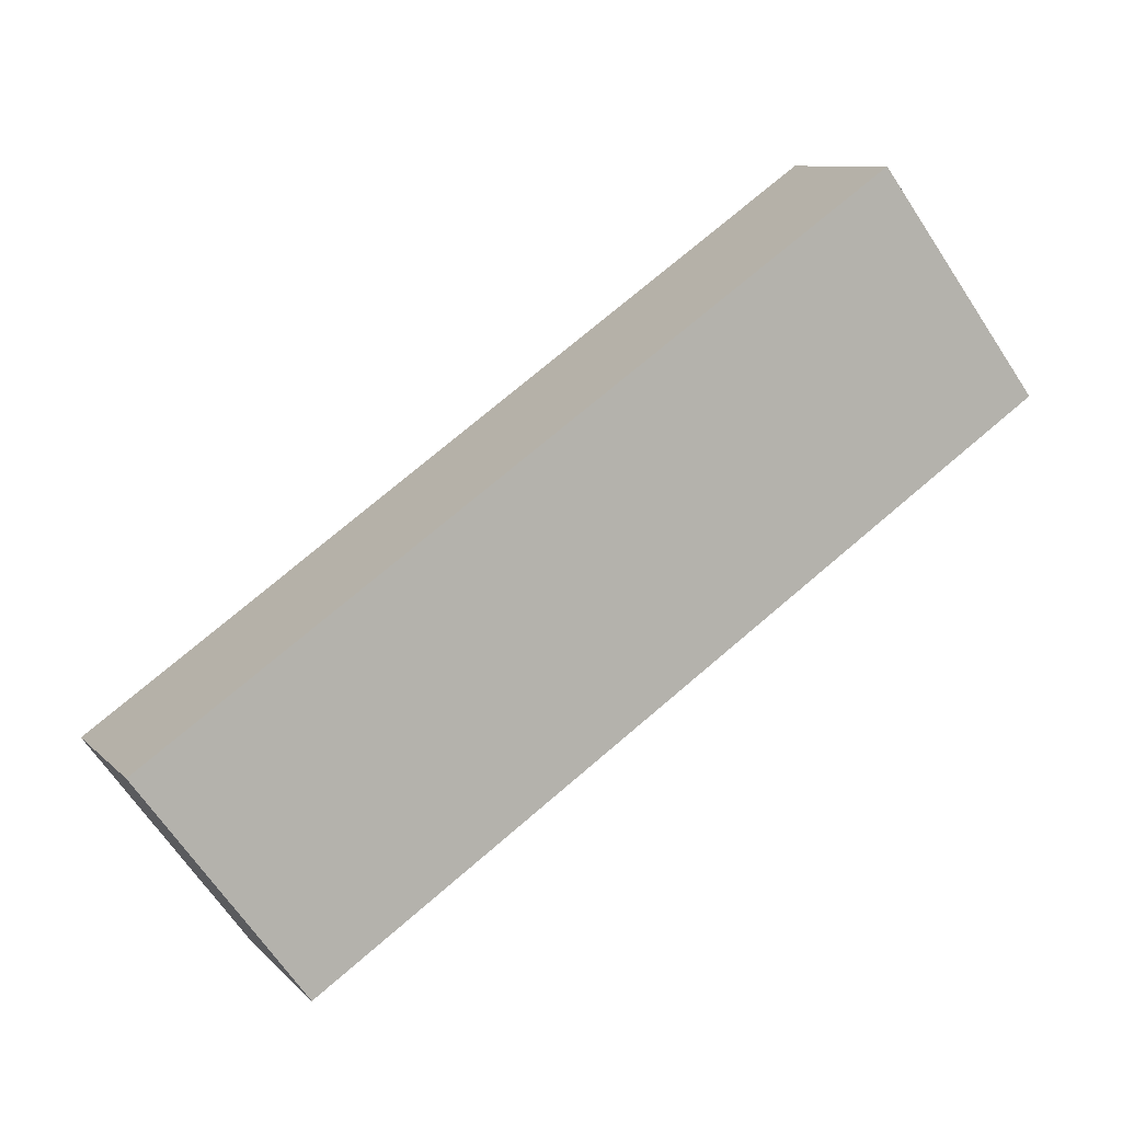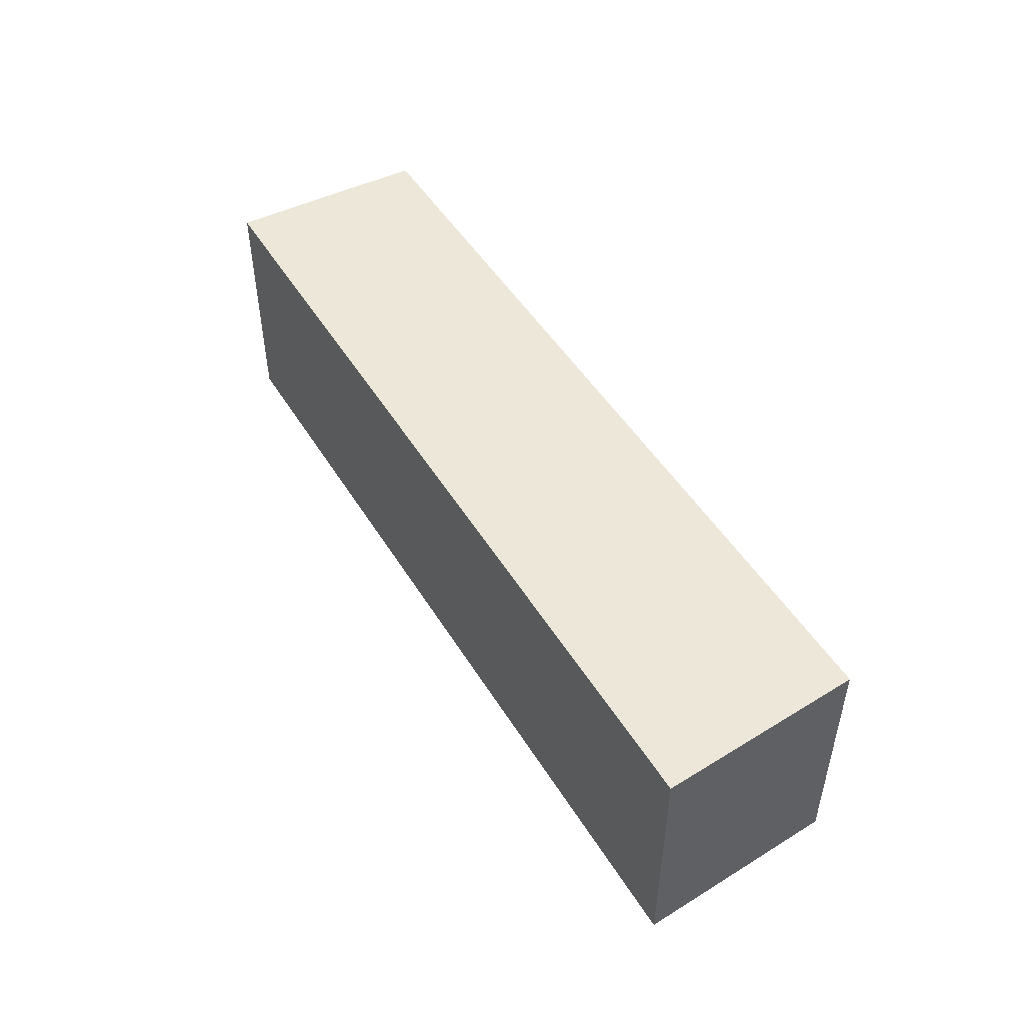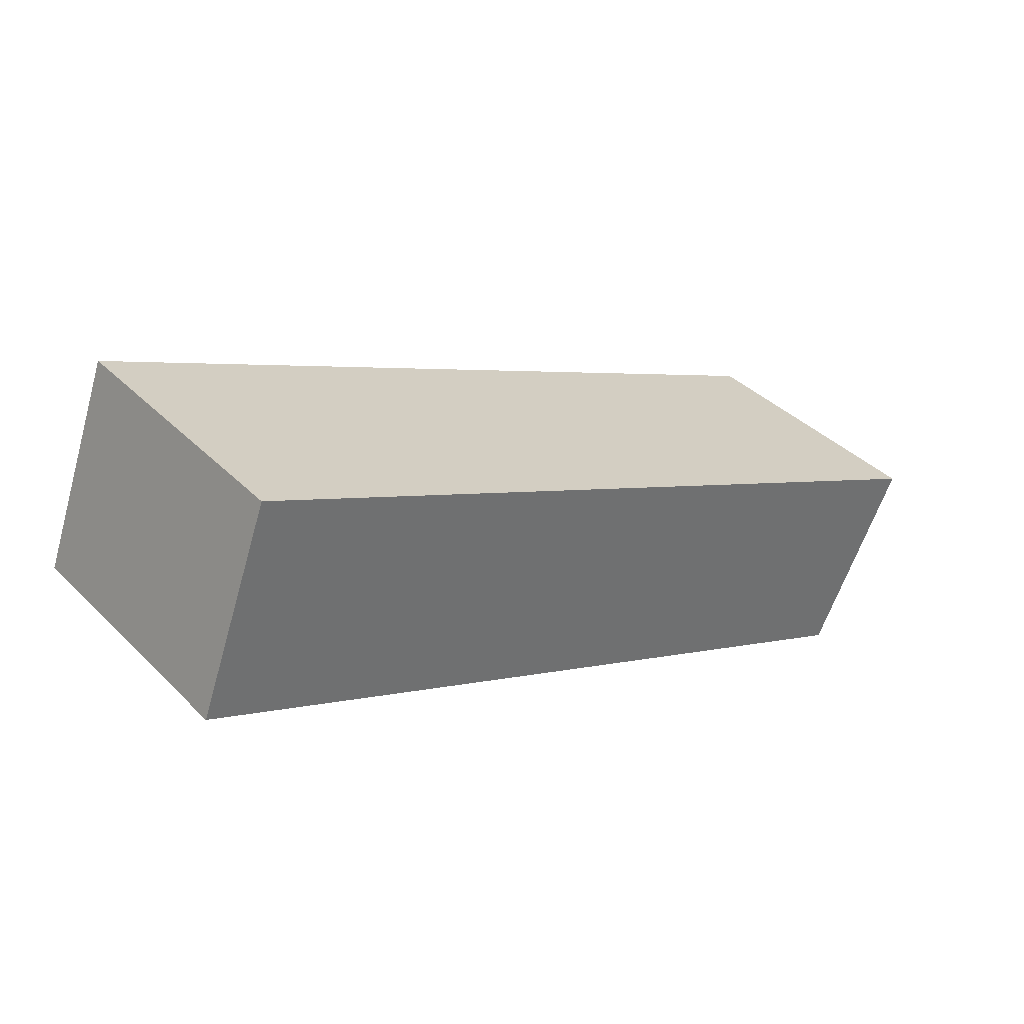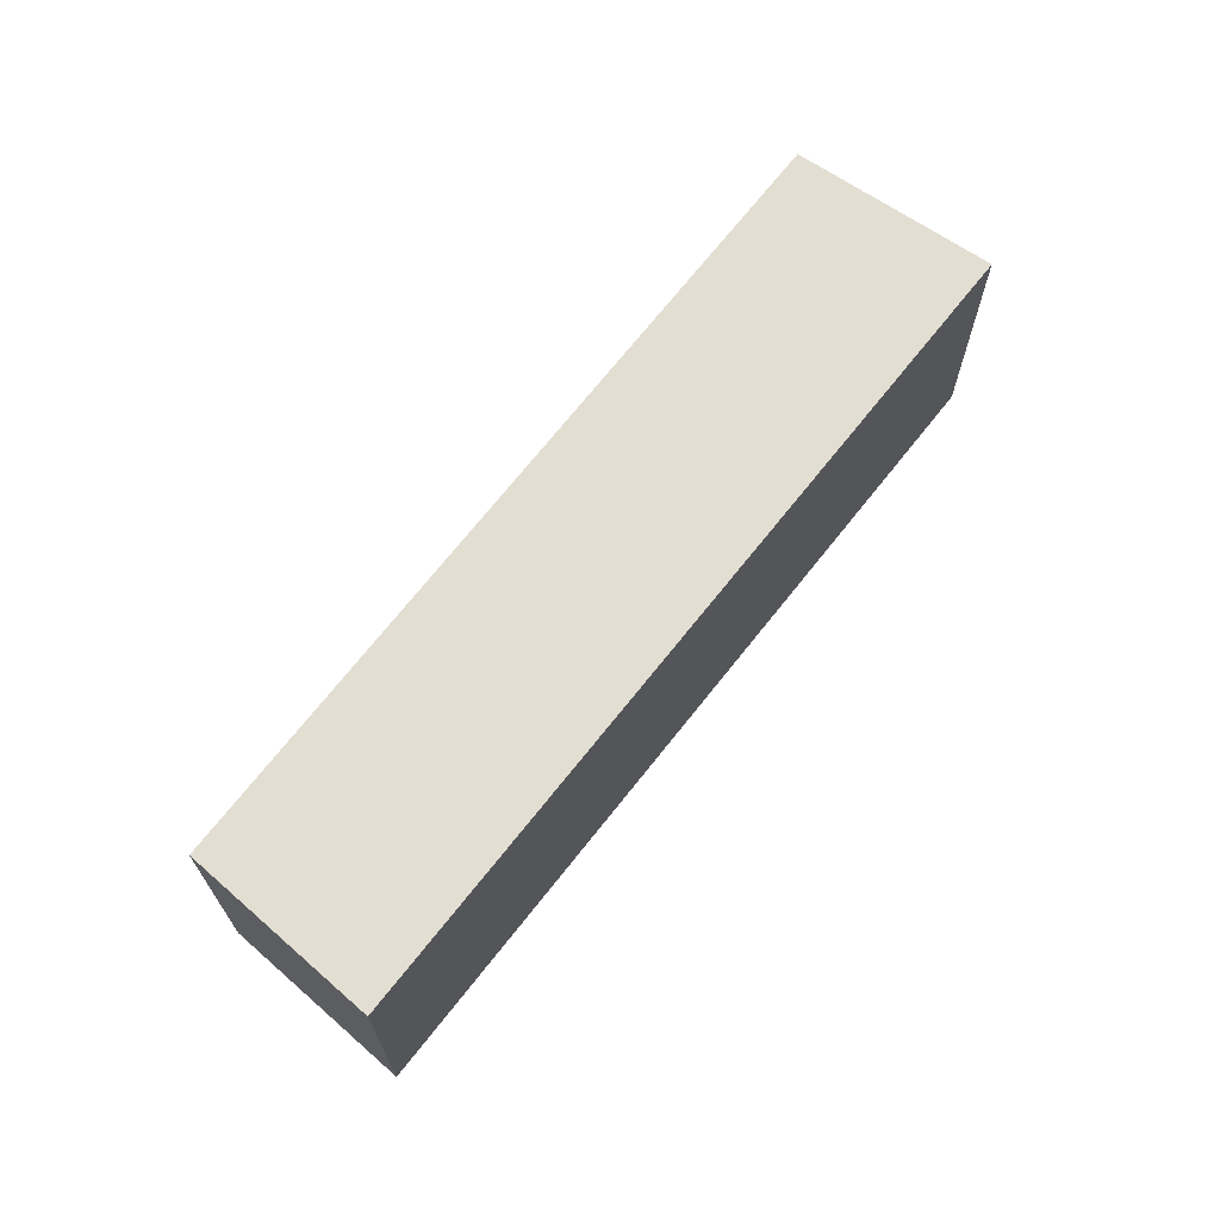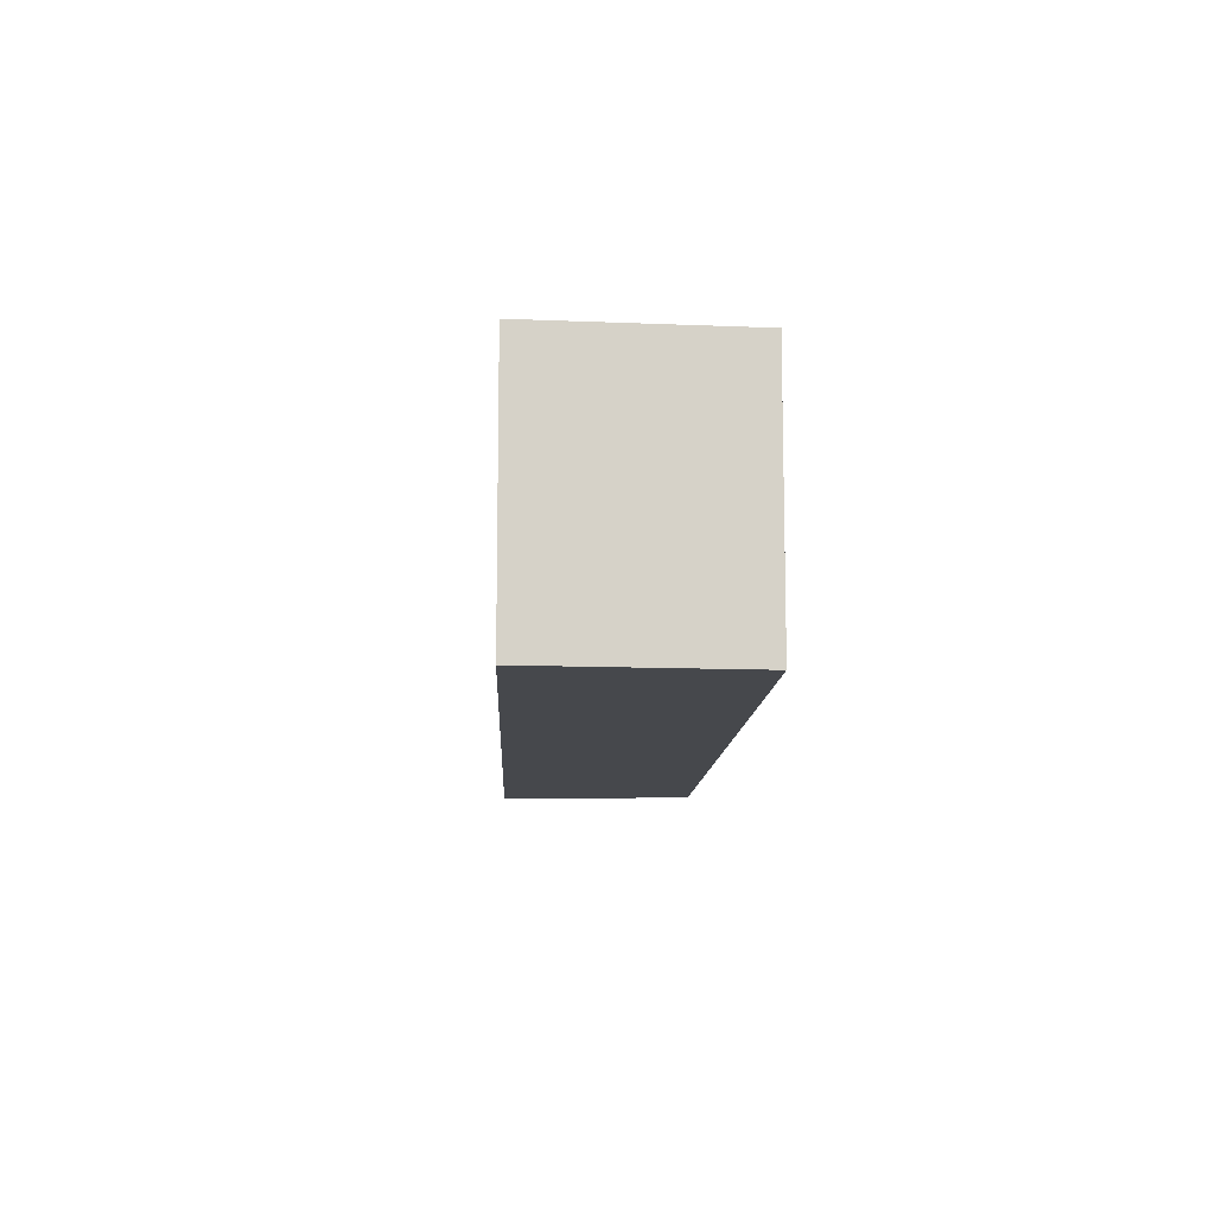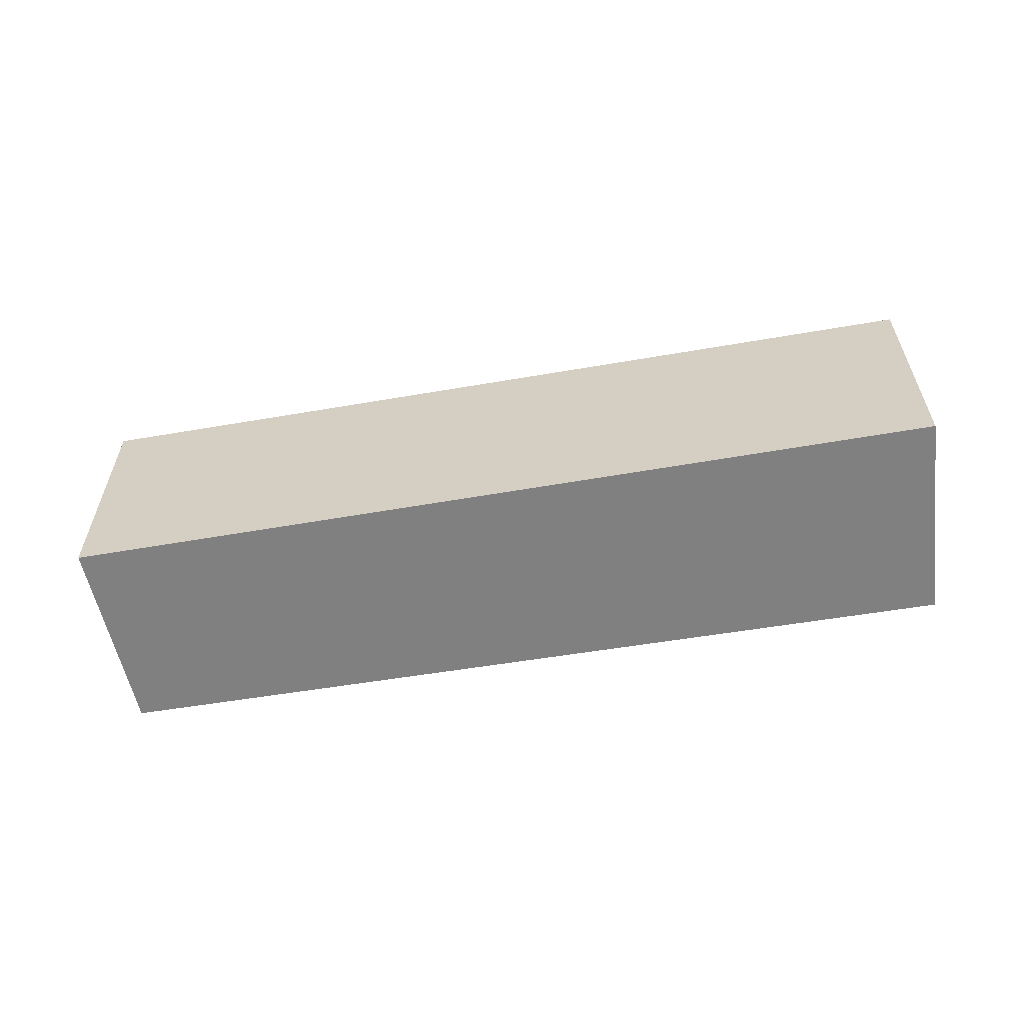
<metadata>
{"format":"obj","ext":"obj","renderer":"f3d","projection":"perspective","resolution":1024,"background":"white","views":[{"elev":-68.0,"azim":33.8,"up":"+Z"},{"elev":50.2,"azim":35.1,"up":"+Y"},{"elev":38.2,"azim":140.9,"up":"+Z"},{"elev":67.7,"azim":-76.2,"up":"+Y"},{"elev":-11.1,"azim":63.5,"up":"+Y"},{"elev":-60.2,"azim":-14.3,"up":"+Y"}]}
</metadata>
<code>
v  0.443 1.233 -0.853
v  3.816 1.233 1.722
v  4.169 1.233 0.783
v  0 1.233 7.55e-17
v  0.443 5.223e-17 -0.853
v  0 0 0
v  3.816 -1.054e-16 1.722
v  4.169 -4.794e-17 0.783
g defaultobject
f 1 2 3
f 2 1 4
f 5 4 1
f 4 5 6
f 6 2 4
f 2 6 7
f 7 3 2
f 3 7 8
f 8 1 3
f 1 8 5
f 5 7 6
f 7 5 8

</code>
